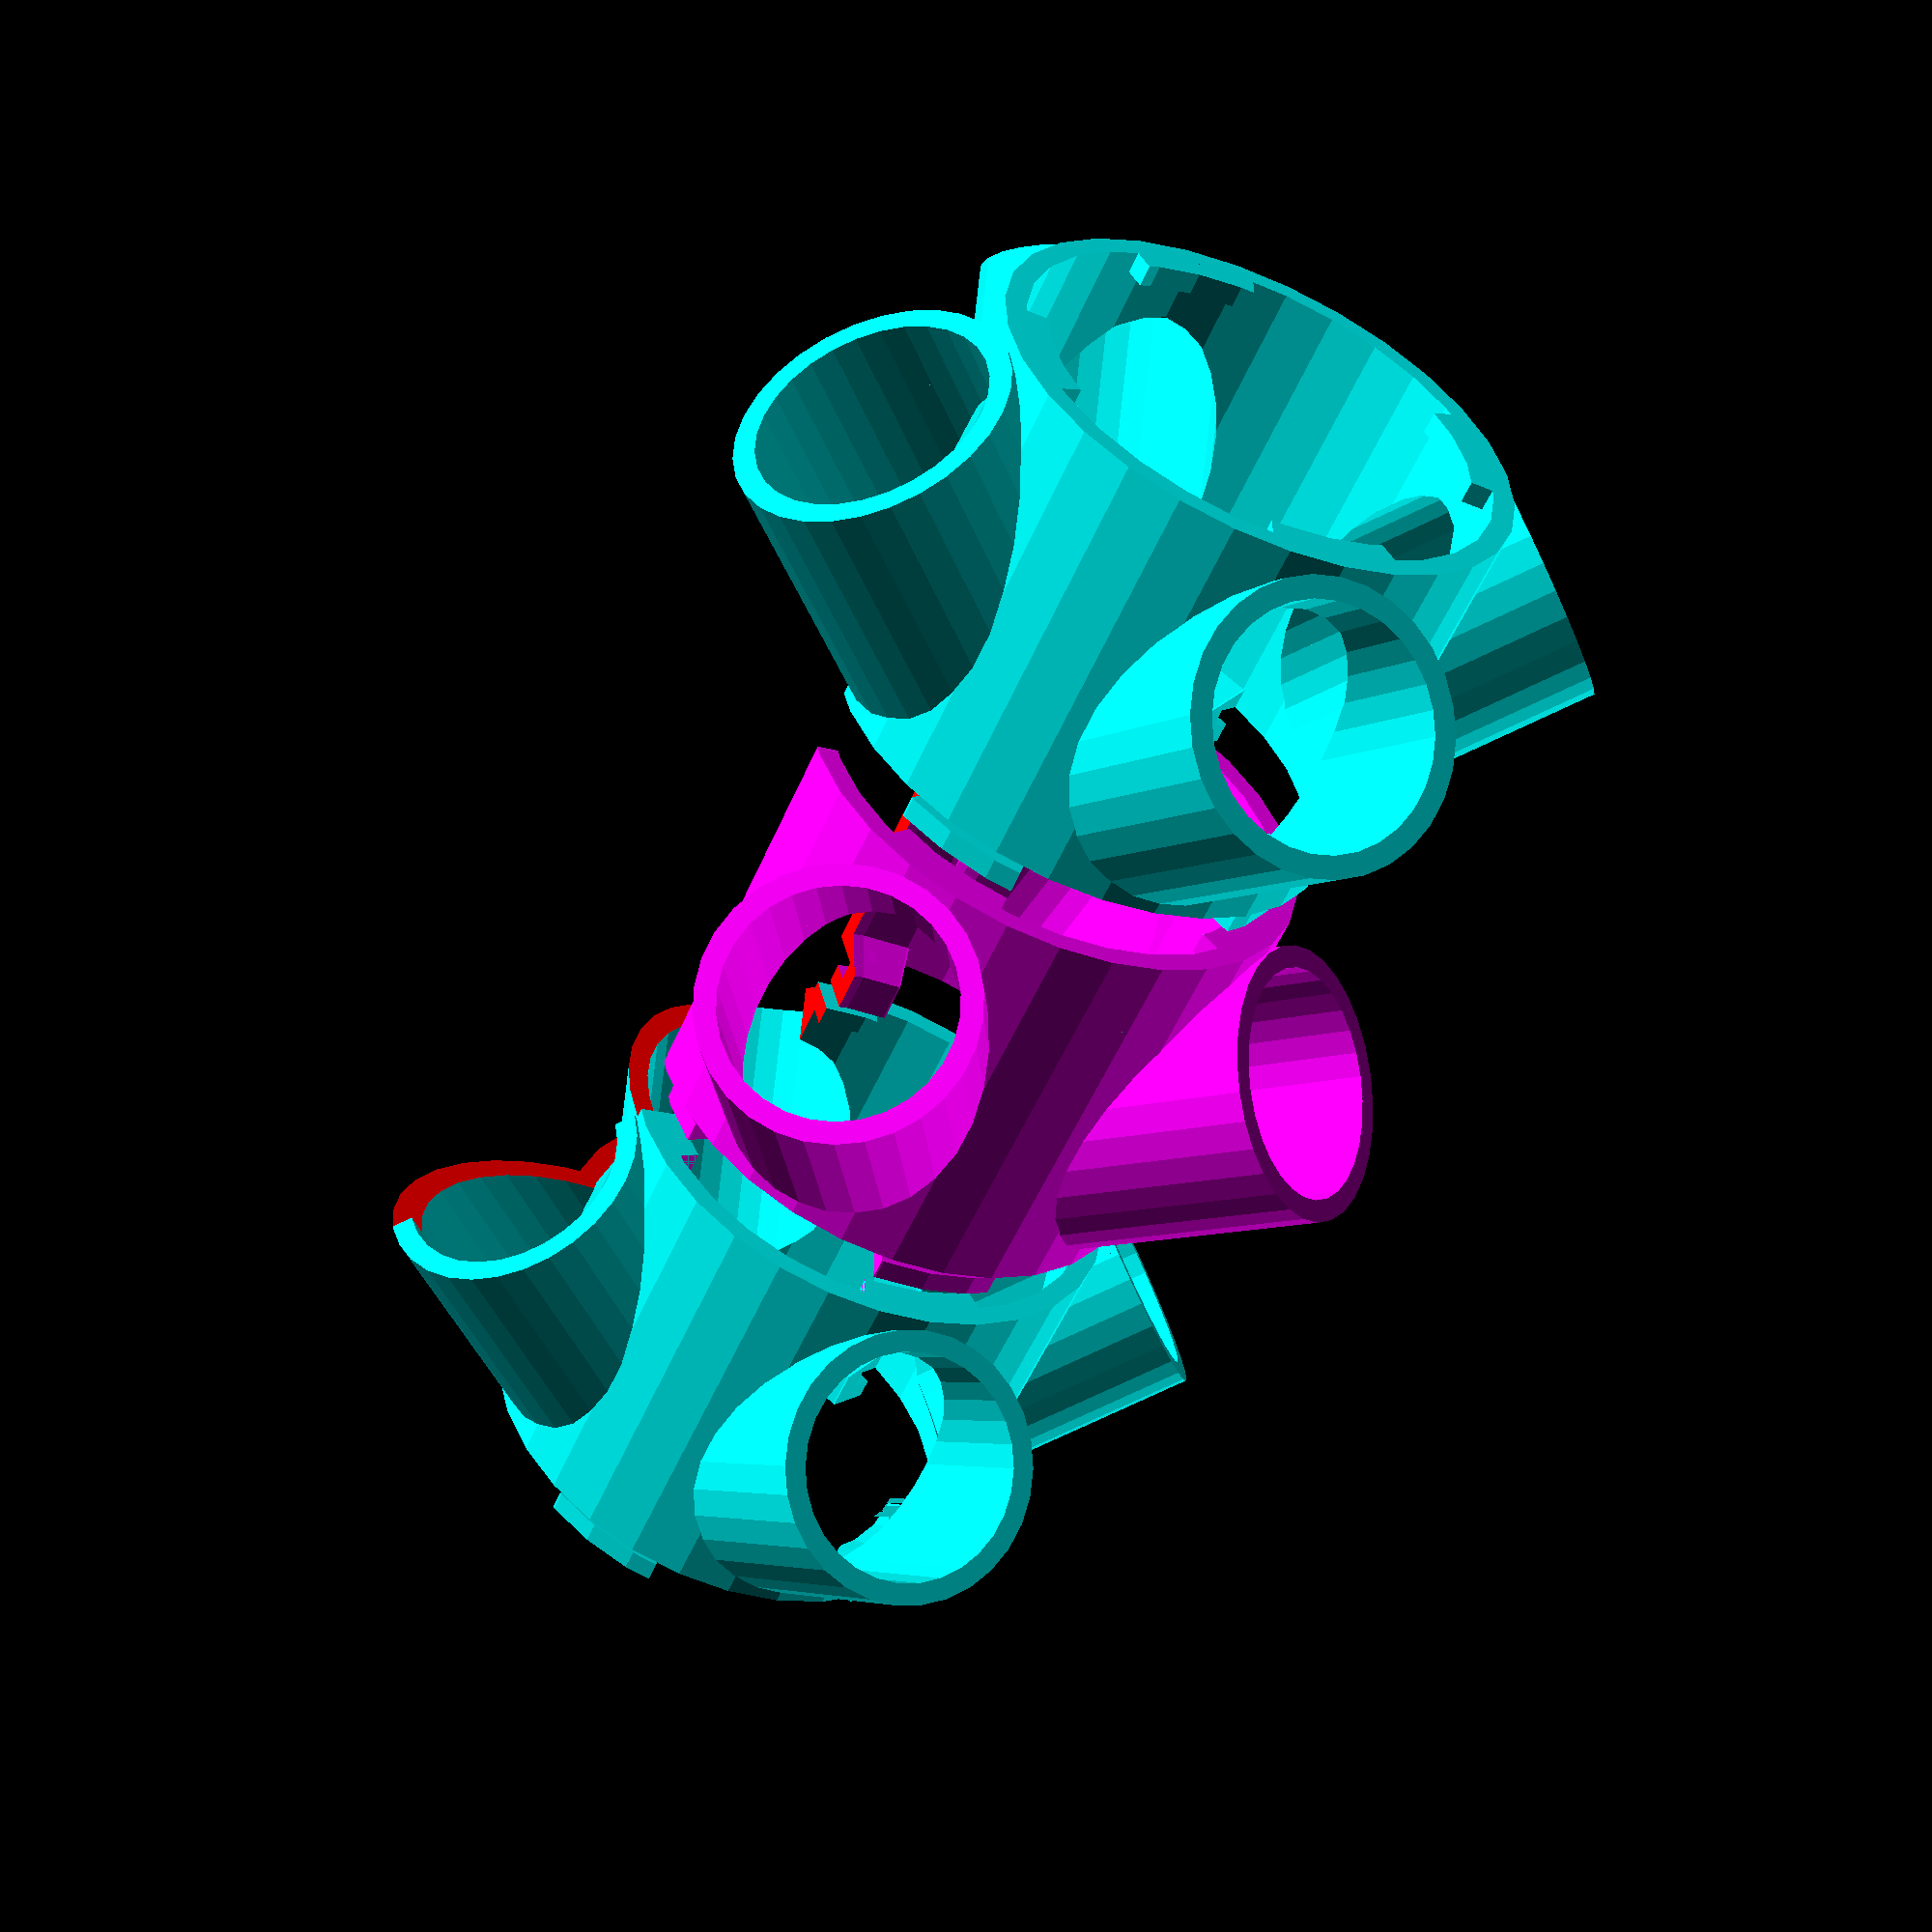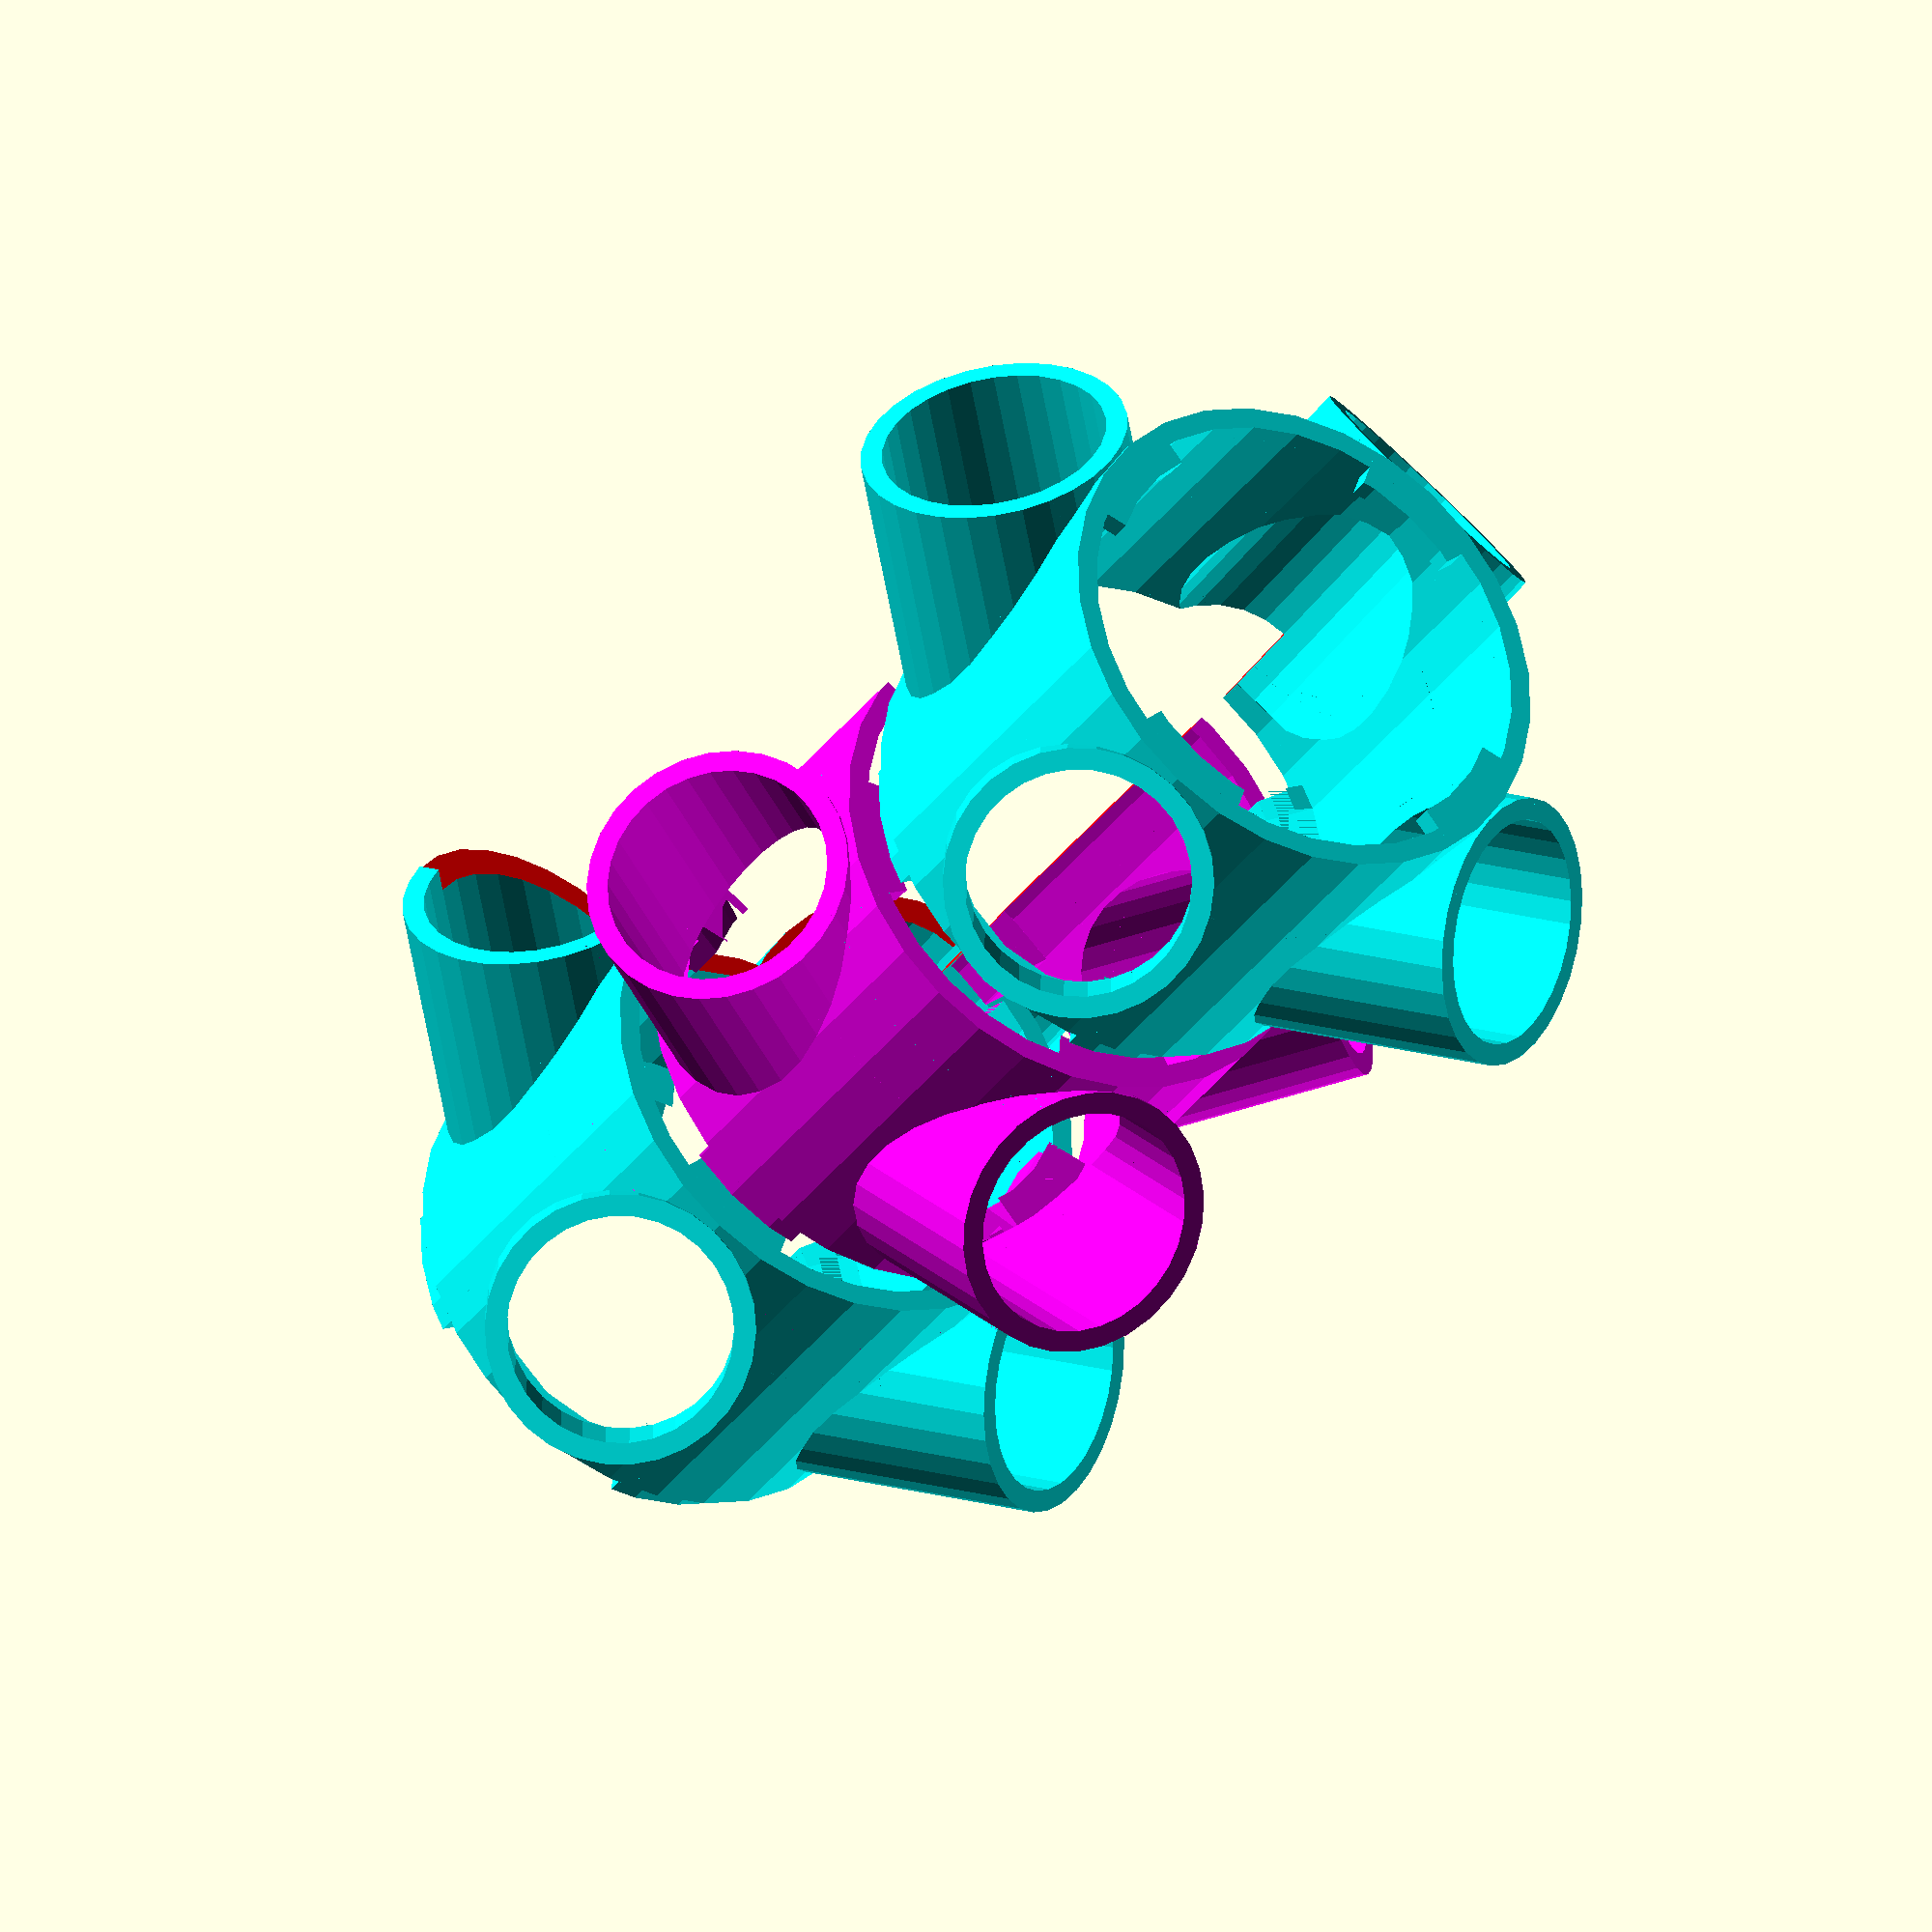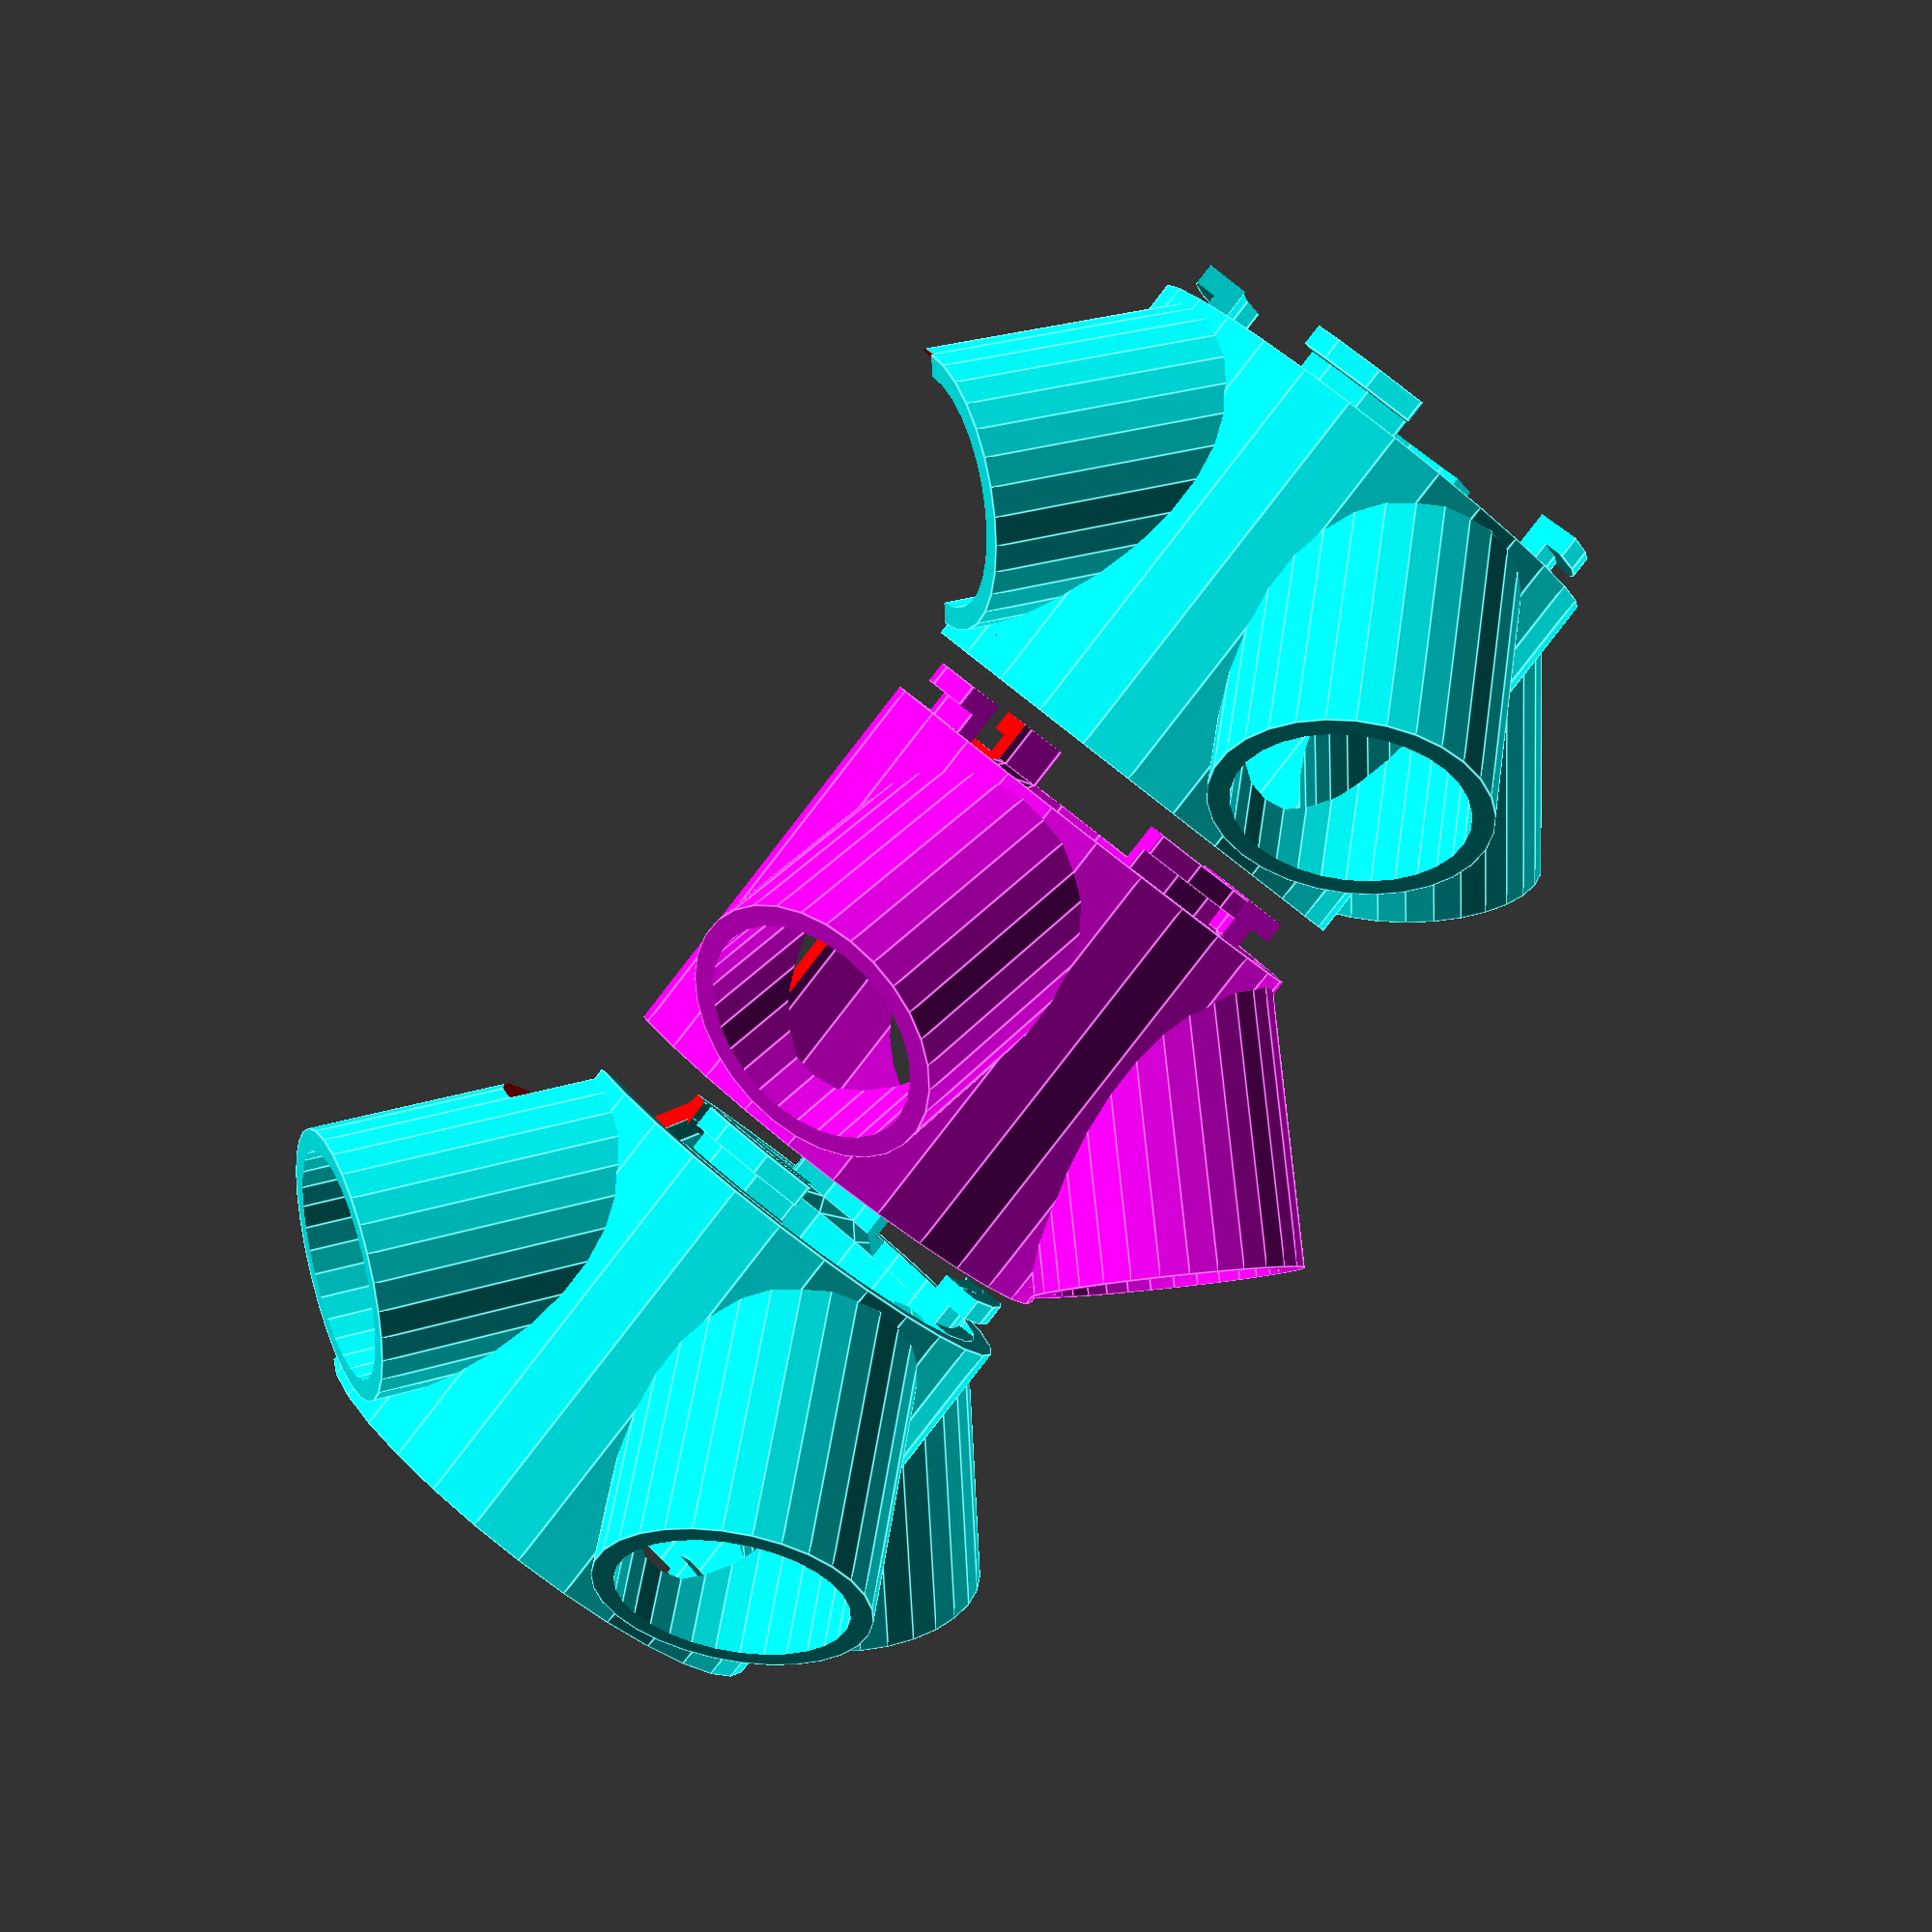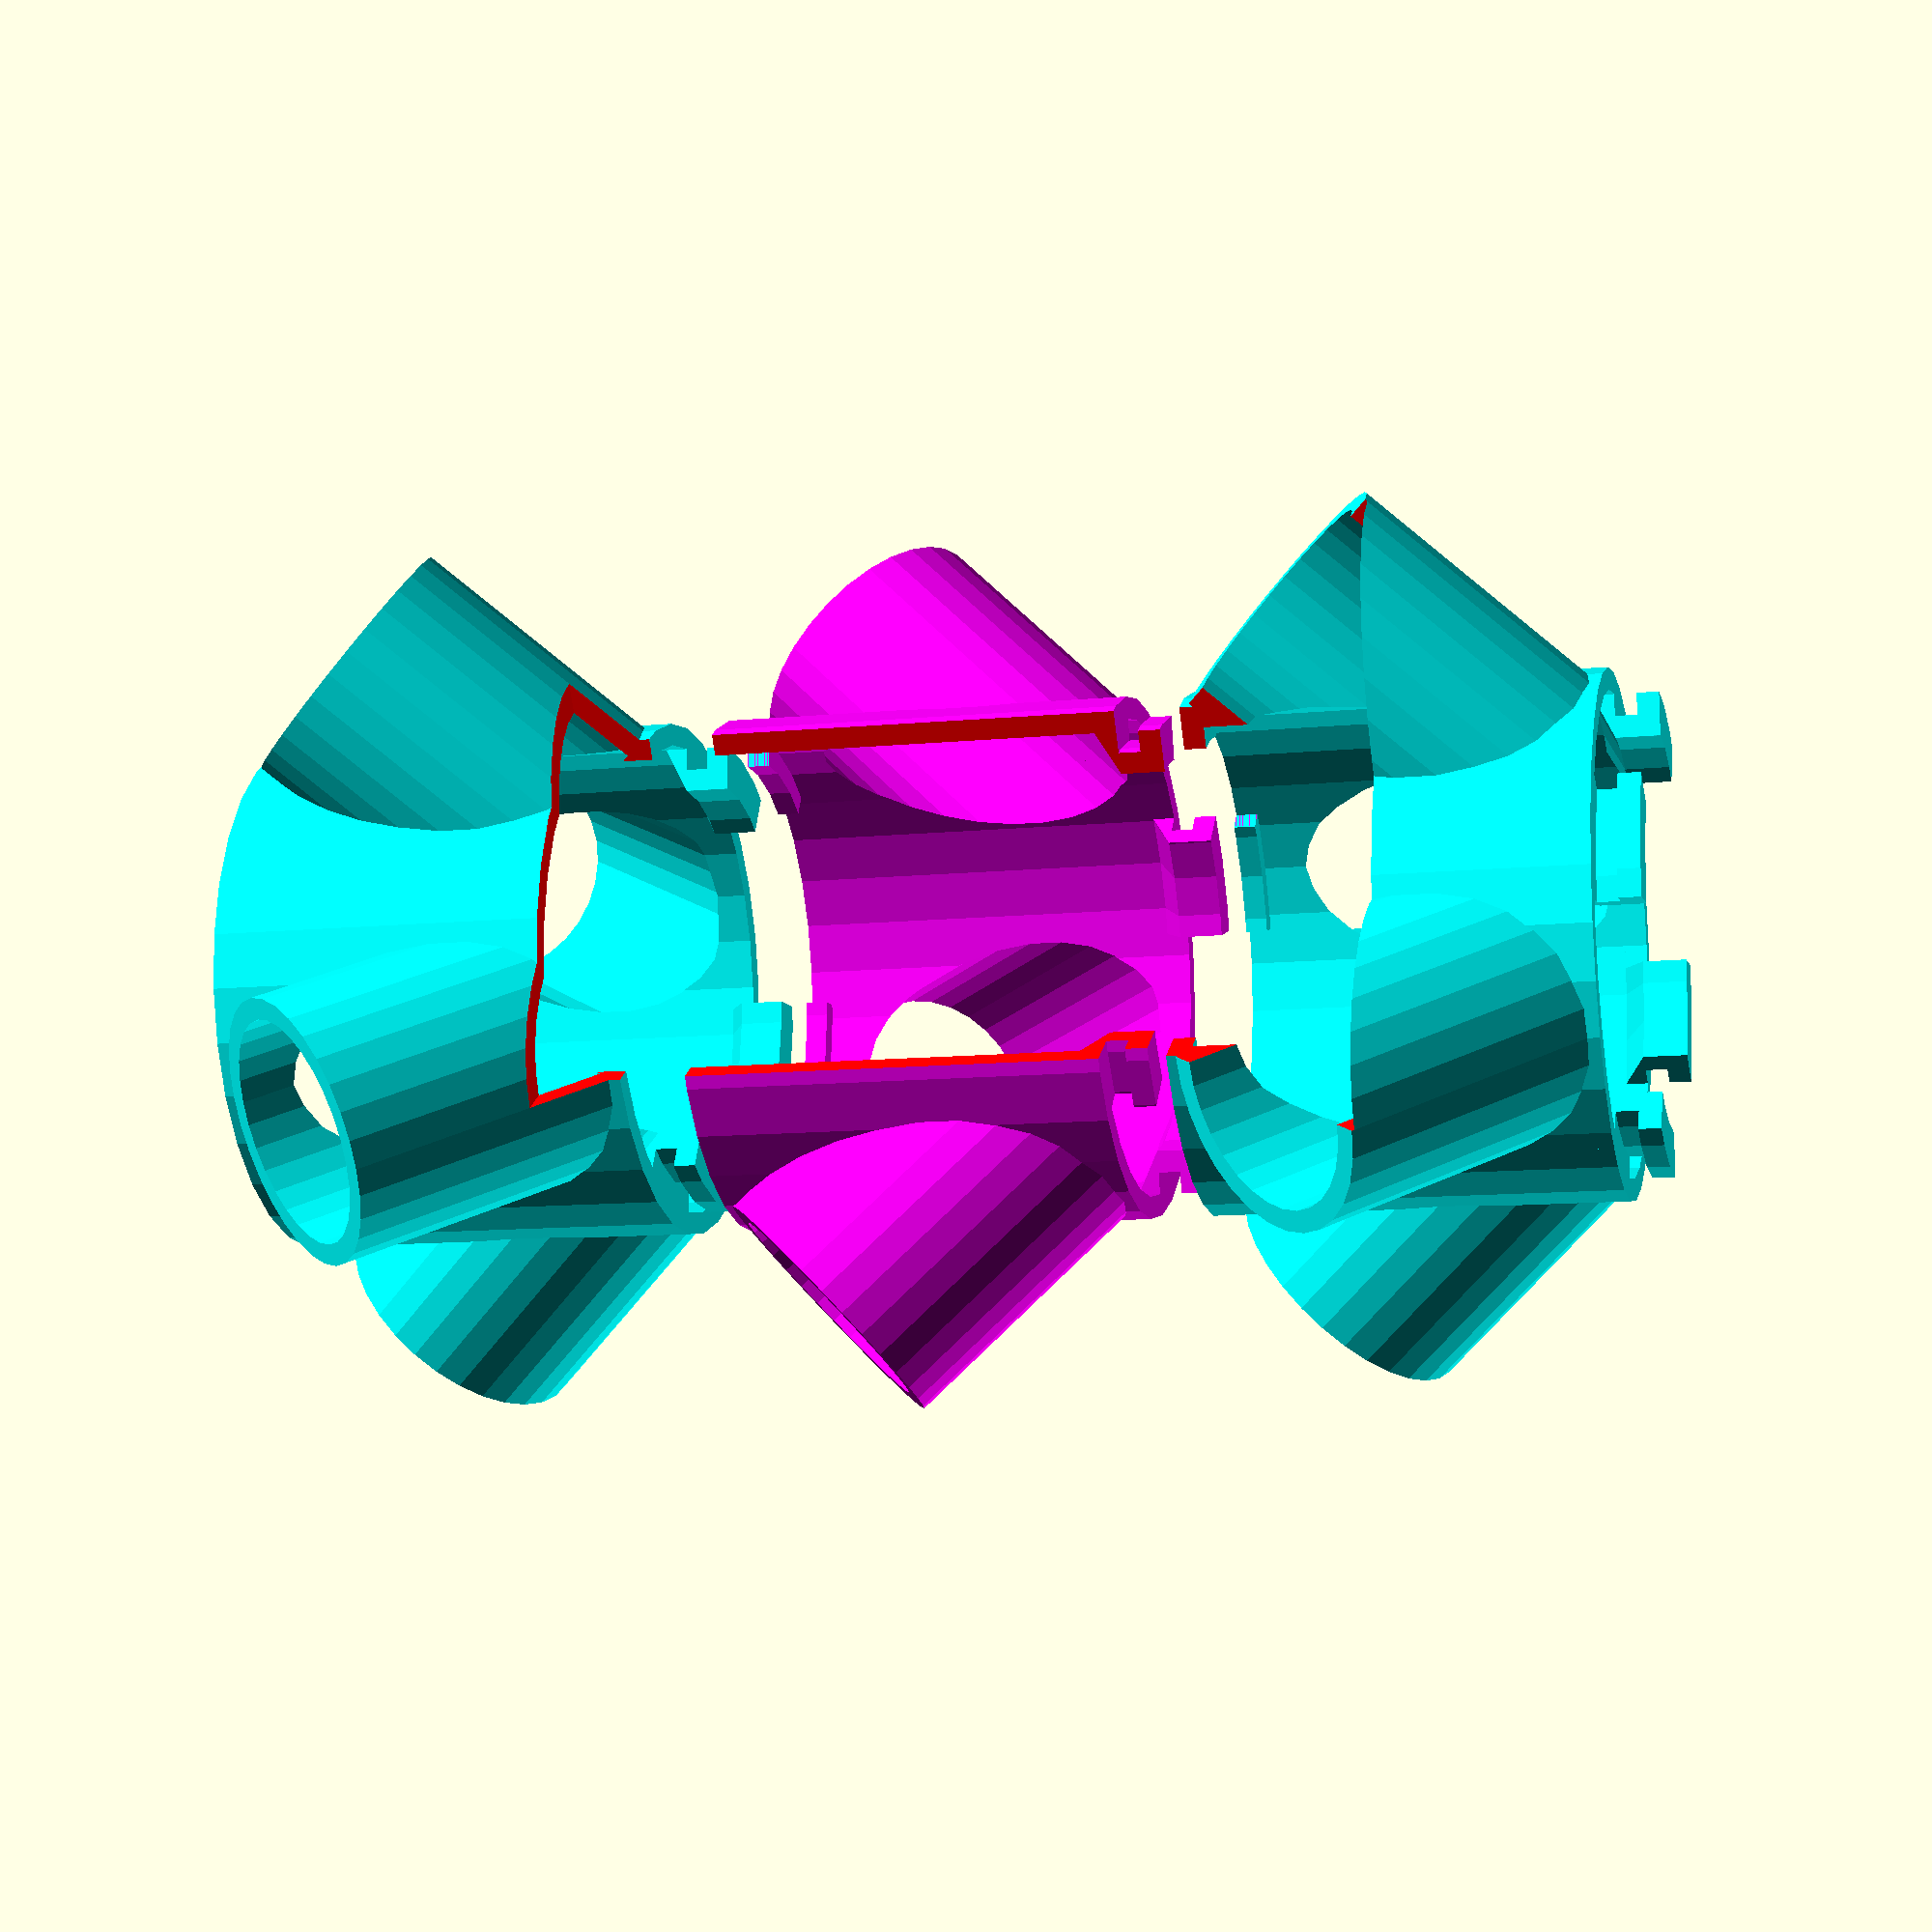
<openscad>
difference () {
  translate ([0, 0, -75.0]) {
    union () {
      rotate (a=0.0, v=[0, 0, 1]) {
        translate ([0, 0, 0.0]) {
          color ([0, 1, 1, 1]) {
            union () {
              color ([1, 1, 1, 0.5]) {
                difference () {
                  union () {
                    rotate (a=90.0, v=[0, 0, 1]) {
                      translate ([47.7464829275686, 0, 0]) {
                        rotate (a=45.0, v=[0, 1, 0]) {
                          difference () {
                            cylinder (h=51.033008588991066, r=25, center=true);
                            cylinder (h=55.033008588991066, r=21, center=true);
                          }
                        }
                      }
                    }
                    rotate (a=180.0, v=[0, 0, 1]) {
                      translate ([47.7464829275686, 0, 0]) {
                        rotate (a=45.0, v=[0, 1, 0]) {
                          difference () {
                            cylinder (h=51.033008588991066, r=25, center=true);
                            cylinder (h=55.033008588991066, r=21, center=true);
                          }
                        }
                      }
                    }
                    rotate (a=270.0, v=[0, 0, 1]) {
                      translate ([47.7464829275686, 0, 0]) {
                        rotate (a=45.0, v=[0, 1, 0]) {
                          difference () {
                            cylinder (h=51.033008588991066, r=25, center=true);
                            cylinder (h=55.033008588991066, r=21, center=true);
                          }
                        }
                      }
                    }
                    rotate (a=360.0, v=[0, 0, 1]) {
                      translate ([47.7464829275686, 0, 0]) {
                        rotate (a=45.0, v=[0, 1, 0]) {
                          difference () {
                            cylinder (h=51.033008588991066, r=25, center=true);
                            cylinder (h=55.033008588991066, r=21, center=true);
                          }
                        }
                      }
                    }
                  }
                  cylinder (h=79.0, r=43.7464829275686, center=true);
                }
                difference () {
                  difference () {
                    cylinder (h=75.0, r=47.7464829275686, center=true);
                    cylinder (h=79.0, r=43.7464829275686, center=true);
                  }
                  union () {
                    rotate (a=90.0, v=[0, 0, 1]) {
                      translate ([47.7464829275686, 0, 0]) {
                        rotate (a=45.0, v=[0, 1, 0]) {
                          cylinder (h=51.033008588991066, r=25, center=true);
                        }
                      }
                    }
                    rotate (a=180.0, v=[0, 0, 1]) {
                      translate ([47.7464829275686, 0, 0]) {
                        rotate (a=45.0, v=[0, 1, 0]) {
                          cylinder (h=51.033008588991066, r=25, center=true);
                        }
                      }
                    }
                    rotate (a=270.0, v=[0, 0, 1]) {
                      translate ([47.7464829275686, 0, 0]) {
                        rotate (a=45.0, v=[0, 1, 0]) {
                          cylinder (h=51.033008588991066, r=25, center=true);
                        }
                      }
                    }
                    rotate (a=360.0, v=[0, 0, 1]) {
                      translate ([47.7464829275686, 0, 0]) {
                        rotate (a=45.0, v=[0, 1, 0]) {
                          cylinder (h=51.033008588991066, r=25, center=true);
                        }
                      }
                    }
                  }
                }
              }
              color ([1, 0, 0, 0.5]) {
                union () {
                  translate ([0, 0, 37.5]) {
                    translate ([0, 0, -2.0]) {
                      difference () {
                        difference () {
                          cylinder (h=4, r=43.7464829275686, center=true);
                          cylinder (h=8, r=39.7464829275686, center=true);
                        }
                        rotate (a=45.0, v=[0, 0, 1]) {
                          union () {
                            rotate (a=90.0, v=[0, 0, 1]) {
                              translate ([47.7464829275686, 0, 0]) {
                                rotate (a=90.0, v=[0, 1, 0]) {
                                  rotate (a=45.0, v=[0, 0, 1]) {
                                    translate ([0, 0, -23.8732414637843]) {
                                      cylinder ($fn=4, h=47.7464829275686, r1=0, r2=38.19718634205488, center=true);
                                    }
                                  }
                                }
                              }
                            }
                            rotate (a=180.0, v=[0, 0, 1]) {
                              translate ([47.7464829275686, 0, 0]) {
                                rotate (a=90.0, v=[0, 1, 0]) {
                                  rotate (a=45.0, v=[0, 0, 1]) {
                                    translate ([0, 0, -23.8732414637843]) {
                                      cylinder ($fn=4, h=47.7464829275686, r1=0, r2=38.19718634205488, center=true);
                                    }
                                  }
                                }
                              }
                            }
                            rotate (a=270.0, v=[0, 0, 1]) {
                              translate ([47.7464829275686, 0, 0]) {
                                rotate (a=90.0, v=[0, 1, 0]) {
                                  rotate (a=45.0, v=[0, 0, 1]) {
                                    translate ([0, 0, -23.8732414637843]) {
                                      cylinder ($fn=4, h=47.7464829275686, r1=0, r2=38.19718634205488, center=true);
                                    }
                                  }
                                }
                              }
                            }
                            rotate (a=360.0, v=[0, 0, 1]) {
                              translate ([47.7464829275686, 0, 0]) {
                                rotate (a=90.0, v=[0, 1, 0]) {
                                  rotate (a=45.0, v=[0, 0, 1]) {
                                    translate ([0, 0, -23.8732414637843]) {
                                      cylinder ($fn=4, h=47.7464829275686, r1=0, r2=38.19718634205488, center=true);
                                    }
                                  }
                                }
                              }
                            }
                          }
                        }
                      }
                    }
                  }
                  translate ([0, 0, -37.5]) {
                    difference () {
                      union () {
                        difference () {
                          union () {
                            translate ([0, 0, -2]) {
                              difference () {
                                cylinder (h=12, r=39.7464829275686, center=true);
                                cylinder (h=16, r=35.7464829275686, center=true);
                              }
                            }
                            translate ([0, 0, 2]) {
                              difference () {
                                cylinder (h=4, r=43.7464829275686, center=true);
                                cylinder (h=8, r=39.7464829275686, center=true);
                              }
                            }
                          }
                          translate ([0, 0, 2]) {
                            cylinder (h=4.001, r1=35.7464829275686, r2=43.7464829275686, center=true);
                          }
                        }
                        translate ([0, 0, -6.0]) {
                          difference () {
                            cylinder (h=4, r=43.7464829275686, center=true);
                            cylinder (h=8, r=39.7464829275686, center=true);
                          }
                        }
                      }
                      union () {
                        rotate (a=90.0, v=[0, 0, 1]) {
                          translate ([47.7464829275686, 0, 0]) {
                            rotate (a=90.0, v=[0, 1, 0]) {
                              rotate (a=45.0, v=[0, 0, 1]) {
                                translate ([0, 0, -23.8732414637843]) {
                                  cylinder ($fn=4, h=47.7464829275686, r1=0, r2=38.19718634205488, center=true);
                                }
                              }
                            }
                          }
                        }
                        rotate (a=180.0, v=[0, 0, 1]) {
                          translate ([47.7464829275686, 0, 0]) {
                            rotate (a=90.0, v=[0, 1, 0]) {
                              rotate (a=45.0, v=[0, 0, 1]) {
                                translate ([0, 0, -23.8732414637843]) {
                                  cylinder ($fn=4, h=47.7464829275686, r1=0, r2=38.19718634205488, center=true);
                                }
                              }
                            }
                          }
                        }
                        rotate (a=270.0, v=[0, 0, 1]) {
                          translate ([47.7464829275686, 0, 0]) {
                            rotate (a=90.0, v=[0, 1, 0]) {
                              rotate (a=45.0, v=[0, 0, 1]) {
                                translate ([0, 0, -23.8732414637843]) {
                                  cylinder ($fn=4, h=47.7464829275686, r1=0, r2=38.19718634205488, center=true);
                                }
                              }
                            }
                          }
                        }
                        rotate (a=360.0, v=[0, 0, 1]) {
                          translate ([47.7464829275686, 0, 0]) {
                            rotate (a=90.0, v=[0, 1, 0]) {
                              rotate (a=45.0, v=[0, 0, 1]) {
                                translate ([0, 0, -23.8732414637843]) {
                                  cylinder ($fn=4, h=47.7464829275686, r1=0, r2=38.19718634205488, center=true);
                                }
                              }
                            }
                          }
                        }
                      }
                    }
                  }
                }
              }
            }
          }
        }
      }
      rotate (a=45.0, v=[0, 0, 1]) {
        translate ([0, 0, 87.0]) {
          color ([1, 0, 1, 1]) {
            union () {
              color ([1, 1, 1, 0.5]) {
                difference () {
                  union () {
                    rotate (a=90.0, v=[0, 0, 1]) {
                      translate ([47.7464829275686, 0, 0]) {
                        rotate (a=45.0, v=[0, 1, 0]) {
                          difference () {
                            cylinder (h=51.033008588991066, r=25, center=true);
                            cylinder (h=55.033008588991066, r=21, center=true);
                          }
                        }
                      }
                    }
                    rotate (a=180.0, v=[0, 0, 1]) {
                      translate ([47.7464829275686, 0, 0]) {
                        rotate (a=45.0, v=[0, 1, 0]) {
                          difference () {
                            cylinder (h=51.033008588991066, r=25, center=true);
                            cylinder (h=55.033008588991066, r=21, center=true);
                          }
                        }
                      }
                    }
                    rotate (a=270.0, v=[0, 0, 1]) {
                      translate ([47.7464829275686, 0, 0]) {
                        rotate (a=45.0, v=[0, 1, 0]) {
                          difference () {
                            cylinder (h=51.033008588991066, r=25, center=true);
                            cylinder (h=55.033008588991066, r=21, center=true);
                          }
                        }
                      }
                    }
                    rotate (a=360.0, v=[0, 0, 1]) {
                      translate ([47.7464829275686, 0, 0]) {
                        rotate (a=45.0, v=[0, 1, 0]) {
                          difference () {
                            cylinder (h=51.033008588991066, r=25, center=true);
                            cylinder (h=55.033008588991066, r=21, center=true);
                          }
                        }
                      }
                    }
                  }
                  cylinder (h=79.0, r=43.7464829275686, center=true);
                }
                difference () {
                  difference () {
                    cylinder (h=75.0, r=47.7464829275686, center=true);
                    cylinder (h=79.0, r=43.7464829275686, center=true);
                  }
                  union () {
                    rotate (a=90.0, v=[0, 0, 1]) {
                      translate ([47.7464829275686, 0, 0]) {
                        rotate (a=45.0, v=[0, 1, 0]) {
                          cylinder (h=51.033008588991066, r=25, center=true);
                        }
                      }
                    }
                    rotate (a=180.0, v=[0, 0, 1]) {
                      translate ([47.7464829275686, 0, 0]) {
                        rotate (a=45.0, v=[0, 1, 0]) {
                          cylinder (h=51.033008588991066, r=25, center=true);
                        }
                      }
                    }
                    rotate (a=270.0, v=[0, 0, 1]) {
                      translate ([47.7464829275686, 0, 0]) {
                        rotate (a=45.0, v=[0, 1, 0]) {
                          cylinder (h=51.033008588991066, r=25, center=true);
                        }
                      }
                    }
                    rotate (a=360.0, v=[0, 0, 1]) {
                      translate ([47.7464829275686, 0, 0]) {
                        rotate (a=45.0, v=[0, 1, 0]) {
                          cylinder (h=51.033008588991066, r=25, center=true);
                        }
                      }
                    }
                  }
                }
              }
              color ([1, 0, 0, 0.5]) {
                union () {
                  translate ([0, 0, 37.5]) {
                    translate ([0, 0, -2.0]) {
                      difference () {
                        difference () {
                          cylinder (h=4, r=43.7464829275686, center=true);
                          cylinder (h=8, r=39.7464829275686, center=true);
                        }
                        rotate (a=45.0, v=[0, 0, 1]) {
                          union () {
                            rotate (a=90.0, v=[0, 0, 1]) {
                              translate ([47.7464829275686, 0, 0]) {
                                rotate (a=90.0, v=[0, 1, 0]) {
                                  rotate (a=45.0, v=[0, 0, 1]) {
                                    translate ([0, 0, -23.8732414637843]) {
                                      cylinder ($fn=4, h=47.7464829275686, r1=0, r2=38.19718634205488, center=true);
                                    }
                                  }
                                }
                              }
                            }
                            rotate (a=180.0, v=[0, 0, 1]) {
                              translate ([47.7464829275686, 0, 0]) {
                                rotate (a=90.0, v=[0, 1, 0]) {
                                  rotate (a=45.0, v=[0, 0, 1]) {
                                    translate ([0, 0, -23.8732414637843]) {
                                      cylinder ($fn=4, h=47.7464829275686, r1=0, r2=38.19718634205488, center=true);
                                    }
                                  }
                                }
                              }
                            }
                            rotate (a=270.0, v=[0, 0, 1]) {
                              translate ([47.7464829275686, 0, 0]) {
                                rotate (a=90.0, v=[0, 1, 0]) {
                                  rotate (a=45.0, v=[0, 0, 1]) {
                                    translate ([0, 0, -23.8732414637843]) {
                                      cylinder ($fn=4, h=47.7464829275686, r1=0, r2=38.19718634205488, center=true);
                                    }
                                  }
                                }
                              }
                            }
                            rotate (a=360.0, v=[0, 0, 1]) {
                              translate ([47.7464829275686, 0, 0]) {
                                rotate (a=90.0, v=[0, 1, 0]) {
                                  rotate (a=45.0, v=[0, 0, 1]) {
                                    translate ([0, 0, -23.8732414637843]) {
                                      cylinder ($fn=4, h=47.7464829275686, r1=0, r2=38.19718634205488, center=true);
                                    }
                                  }
                                }
                              }
                            }
                          }
                        }
                      }
                    }
                  }
                  translate ([0, 0, -37.5]) {
                    difference () {
                      union () {
                        difference () {
                          union () {
                            translate ([0, 0, -2]) {
                              difference () {
                                cylinder (h=12, r=39.7464829275686, center=true);
                                cylinder (h=16, r=35.7464829275686, center=true);
                              }
                            }
                            translate ([0, 0, 2]) {
                              difference () {
                                cylinder (h=4, r=43.7464829275686, center=true);
                                cylinder (h=8, r=39.7464829275686, center=true);
                              }
                            }
                          }
                          translate ([0, 0, 2]) {
                            cylinder (h=4.001, r1=35.7464829275686, r2=43.7464829275686, center=true);
                          }
                        }
                        translate ([0, 0, -6.0]) {
                          difference () {
                            cylinder (h=4, r=43.7464829275686, center=true);
                            cylinder (h=8, r=39.7464829275686, center=true);
                          }
                        }
                      }
                      union () {
                        rotate (a=90.0, v=[0, 0, 1]) {
                          translate ([47.7464829275686, 0, 0]) {
                            rotate (a=90.0, v=[0, 1, 0]) {
                              rotate (a=45.0, v=[0, 0, 1]) {
                                translate ([0, 0, -23.8732414637843]) {
                                  cylinder ($fn=4, h=47.7464829275686, r1=0, r2=38.19718634205488, center=true);
                                }
                              }
                            }
                          }
                        }
                        rotate (a=180.0, v=[0, 0, 1]) {
                          translate ([47.7464829275686, 0, 0]) {
                            rotate (a=90.0, v=[0, 1, 0]) {
                              rotate (a=45.0, v=[0, 0, 1]) {
                                translate ([0, 0, -23.8732414637843]) {
                                  cylinder ($fn=4, h=47.7464829275686, r1=0, r2=38.19718634205488, center=true);
                                }
                              }
                            }
                          }
                        }
                        rotate (a=270.0, v=[0, 0, 1]) {
                          translate ([47.7464829275686, 0, 0]) {
                            rotate (a=90.0, v=[0, 1, 0]) {
                              rotate (a=45.0, v=[0, 0, 1]) {
                                translate ([0, 0, -23.8732414637843]) {
                                  cylinder ($fn=4, h=47.7464829275686, r1=0, r2=38.19718634205488, center=true);
                                }
                              }
                            }
                          }
                        }
                        rotate (a=360.0, v=[0, 0, 1]) {
                          translate ([47.7464829275686, 0, 0]) {
                            rotate (a=90.0, v=[0, 1, 0]) {
                              rotate (a=45.0, v=[0, 0, 1]) {
                                translate ([0, 0, -23.8732414637843]) {
                                  cylinder ($fn=4, h=47.7464829275686, r1=0, r2=38.19718634205488, center=true);
                                }
                              }
                            }
                          }
                        }
                      }
                    }
                  }
                }
              }
            }
          }
        }
      }
      rotate (a=0.0, v=[0, 0, 1]) {
        translate ([0, 0, 174.0]) {
          color ([0, 1, 1, 1]) {
            union () {
              color ([1, 1, 1, 0.5]) {
                difference () {
                  union () {
                    rotate (a=90.0, v=[0, 0, 1]) {
                      translate ([47.7464829275686, 0, 0]) {
                        rotate (a=45.0, v=[0, 1, 0]) {
                          difference () {
                            cylinder (h=51.033008588991066, r=25, center=true);
                            cylinder (h=55.033008588991066, r=21, center=true);
                          }
                        }
                      }
                    }
                    rotate (a=180.0, v=[0, 0, 1]) {
                      translate ([47.7464829275686, 0, 0]) {
                        rotate (a=45.0, v=[0, 1, 0]) {
                          difference () {
                            cylinder (h=51.033008588991066, r=25, center=true);
                            cylinder (h=55.033008588991066, r=21, center=true);
                          }
                        }
                      }
                    }
                    rotate (a=270.0, v=[0, 0, 1]) {
                      translate ([47.7464829275686, 0, 0]) {
                        rotate (a=45.0, v=[0, 1, 0]) {
                          difference () {
                            cylinder (h=51.033008588991066, r=25, center=true);
                            cylinder (h=55.033008588991066, r=21, center=true);
                          }
                        }
                      }
                    }
                    rotate (a=360.0, v=[0, 0, 1]) {
                      translate ([47.7464829275686, 0, 0]) {
                        rotate (a=45.0, v=[0, 1, 0]) {
                          difference () {
                            cylinder (h=51.033008588991066, r=25, center=true);
                            cylinder (h=55.033008588991066, r=21, center=true);
                          }
                        }
                      }
                    }
                  }
                  cylinder (h=79.0, r=43.7464829275686, center=true);
                }
                difference () {
                  difference () {
                    cylinder (h=75.0, r=47.7464829275686, center=true);
                    cylinder (h=79.0, r=43.7464829275686, center=true);
                  }
                  union () {
                    rotate (a=90.0, v=[0, 0, 1]) {
                      translate ([47.7464829275686, 0, 0]) {
                        rotate (a=45.0, v=[0, 1, 0]) {
                          cylinder (h=51.033008588991066, r=25, center=true);
                        }
                      }
                    }
                    rotate (a=180.0, v=[0, 0, 1]) {
                      translate ([47.7464829275686, 0, 0]) {
                        rotate (a=45.0, v=[0, 1, 0]) {
                          cylinder (h=51.033008588991066, r=25, center=true);
                        }
                      }
                    }
                    rotate (a=270.0, v=[0, 0, 1]) {
                      translate ([47.7464829275686, 0, 0]) {
                        rotate (a=45.0, v=[0, 1, 0]) {
                          cylinder (h=51.033008588991066, r=25, center=true);
                        }
                      }
                    }
                    rotate (a=360.0, v=[0, 0, 1]) {
                      translate ([47.7464829275686, 0, 0]) {
                        rotate (a=45.0, v=[0, 1, 0]) {
                          cylinder (h=51.033008588991066, r=25, center=true);
                        }
                      }
                    }
                  }
                }
              }
              color ([1, 0, 0, 0.5]) {
                union () {
                  translate ([0, 0, 37.5]) {
                    translate ([0, 0, -2.0]) {
                      difference () {
                        difference () {
                          cylinder (h=4, r=43.7464829275686, center=true);
                          cylinder (h=8, r=39.7464829275686, center=true);
                        }
                        rotate (a=45.0, v=[0, 0, 1]) {
                          union () {
                            rotate (a=90.0, v=[0, 0, 1]) {
                              translate ([47.7464829275686, 0, 0]) {
                                rotate (a=90.0, v=[0, 1, 0]) {
                                  rotate (a=45.0, v=[0, 0, 1]) {
                                    translate ([0, 0, -23.8732414637843]) {
                                      cylinder ($fn=4, h=47.7464829275686, r1=0, r2=38.19718634205488, center=true);
                                    }
                                  }
                                }
                              }
                            }
                            rotate (a=180.0, v=[0, 0, 1]) {
                              translate ([47.7464829275686, 0, 0]) {
                                rotate (a=90.0, v=[0, 1, 0]) {
                                  rotate (a=45.0, v=[0, 0, 1]) {
                                    translate ([0, 0, -23.8732414637843]) {
                                      cylinder ($fn=4, h=47.7464829275686, r1=0, r2=38.19718634205488, center=true);
                                    }
                                  }
                                }
                              }
                            }
                            rotate (a=270.0, v=[0, 0, 1]) {
                              translate ([47.7464829275686, 0, 0]) {
                                rotate (a=90.0, v=[0, 1, 0]) {
                                  rotate (a=45.0, v=[0, 0, 1]) {
                                    translate ([0, 0, -23.8732414637843]) {
                                      cylinder ($fn=4, h=47.7464829275686, r1=0, r2=38.19718634205488, center=true);
                                    }
                                  }
                                }
                              }
                            }
                            rotate (a=360.0, v=[0, 0, 1]) {
                              translate ([47.7464829275686, 0, 0]) {
                                rotate (a=90.0, v=[0, 1, 0]) {
                                  rotate (a=45.0, v=[0, 0, 1]) {
                                    translate ([0, 0, -23.8732414637843]) {
                                      cylinder ($fn=4, h=47.7464829275686, r1=0, r2=38.19718634205488, center=true);
                                    }
                                  }
                                }
                              }
                            }
                          }
                        }
                      }
                    }
                  }
                  translate ([0, 0, -37.5]) {
                    difference () {
                      union () {
                        difference () {
                          union () {
                            translate ([0, 0, -2]) {
                              difference () {
                                cylinder (h=12, r=39.7464829275686, center=true);
                                cylinder (h=16, r=35.7464829275686, center=true);
                              }
                            }
                            translate ([0, 0, 2]) {
                              difference () {
                                cylinder (h=4, r=43.7464829275686, center=true);
                                cylinder (h=8, r=39.7464829275686, center=true);
                              }
                            }
                          }
                          translate ([0, 0, 2]) {
                            cylinder (h=4.001, r1=35.7464829275686, r2=43.7464829275686, center=true);
                          }
                        }
                        translate ([0, 0, -6.0]) {
                          difference () {
                            cylinder (h=4, r=43.7464829275686, center=true);
                            cylinder (h=8, r=39.7464829275686, center=true);
                          }
                        }
                      }
                      union () {
                        rotate (a=90.0, v=[0, 0, 1]) {
                          translate ([47.7464829275686, 0, 0]) {
                            rotate (a=90.0, v=[0, 1, 0]) {
                              rotate (a=45.0, v=[0, 0, 1]) {
                                translate ([0, 0, -23.8732414637843]) {
                                  cylinder ($fn=4, h=47.7464829275686, r1=0, r2=38.19718634205488, center=true);
                                }
                              }
                            }
                          }
                        }
                        rotate (a=180.0, v=[0, 0, 1]) {
                          translate ([47.7464829275686, 0, 0]) {
                            rotate (a=90.0, v=[0, 1, 0]) {
                              rotate (a=45.0, v=[0, 0, 1]) {
                                translate ([0, 0, -23.8732414637843]) {
                                  cylinder ($fn=4, h=47.7464829275686, r1=0, r2=38.19718634205488, center=true);
                                }
                              }
                            }
                          }
                        }
                        rotate (a=270.0, v=[0, 0, 1]) {
                          translate ([47.7464829275686, 0, 0]) {
                            rotate (a=90.0, v=[0, 1, 0]) {
                              rotate (a=45.0, v=[0, 0, 1]) {
                                translate ([0, 0, -23.8732414637843]) {
                                  cylinder ($fn=4, h=47.7464829275686, r1=0, r2=38.19718634205488, center=true);
                                }
                              }
                            }
                          }
                        }
                        rotate (a=360.0, v=[0, 0, 1]) {
                          translate ([47.7464829275686, 0, 0]) {
                            rotate (a=90.0, v=[0, 1, 0]) {
                              rotate (a=45.0, v=[0, 0, 1]) {
                                translate ([0, 0, -23.8732414637843]) {
                                  cylinder ($fn=4, h=47.7464829275686, r1=0, r2=38.19718634205488, center=true);
                                }
                              }
                            }
                          }
                        }
                      }
                    }
                  }
                }
              }
            }
          }
        }
      }
    }
  }
  translate ([75.0, 75.0, 0]) {
    color ([1, 0, 0, 1]) {
      cube ([150.0, 150.0, 150.0], center=true);
    }
  }
}

</openscad>
<views>
elev=234.2 azim=75.2 roll=203.1 proj=p view=solid
elev=32.7 azim=304.0 roll=331.0 proj=o view=wireframe
elev=266.2 azim=210.4 roll=37.9 proj=p view=edges
elev=11.2 azim=32.7 roll=103.8 proj=p view=solid
</views>
